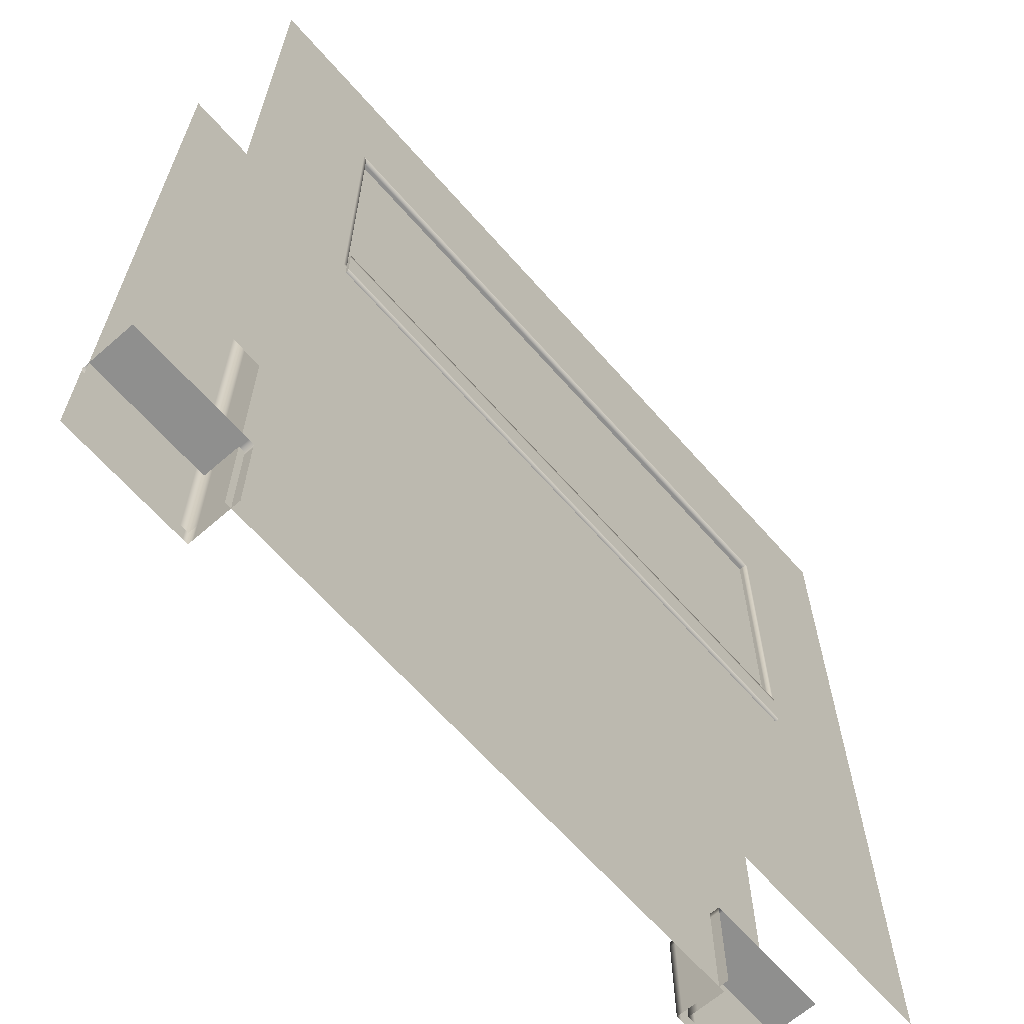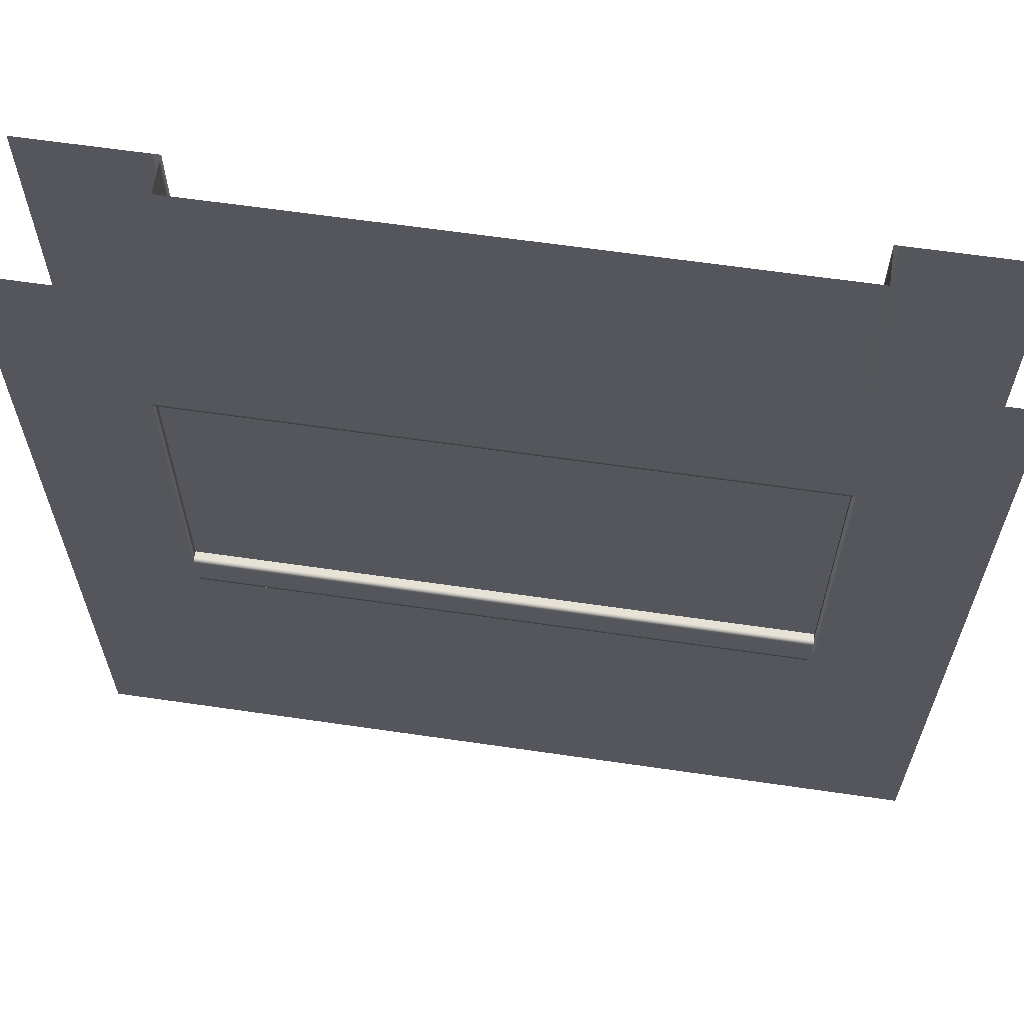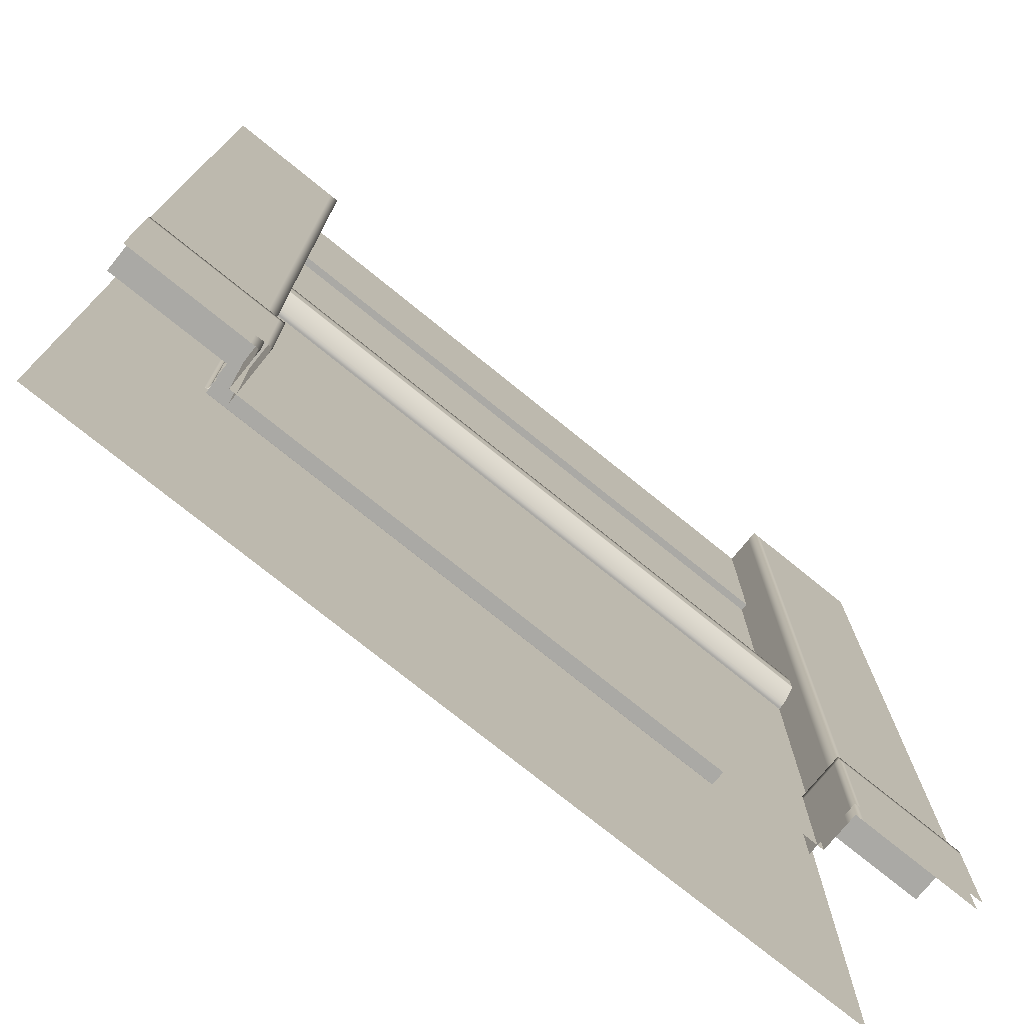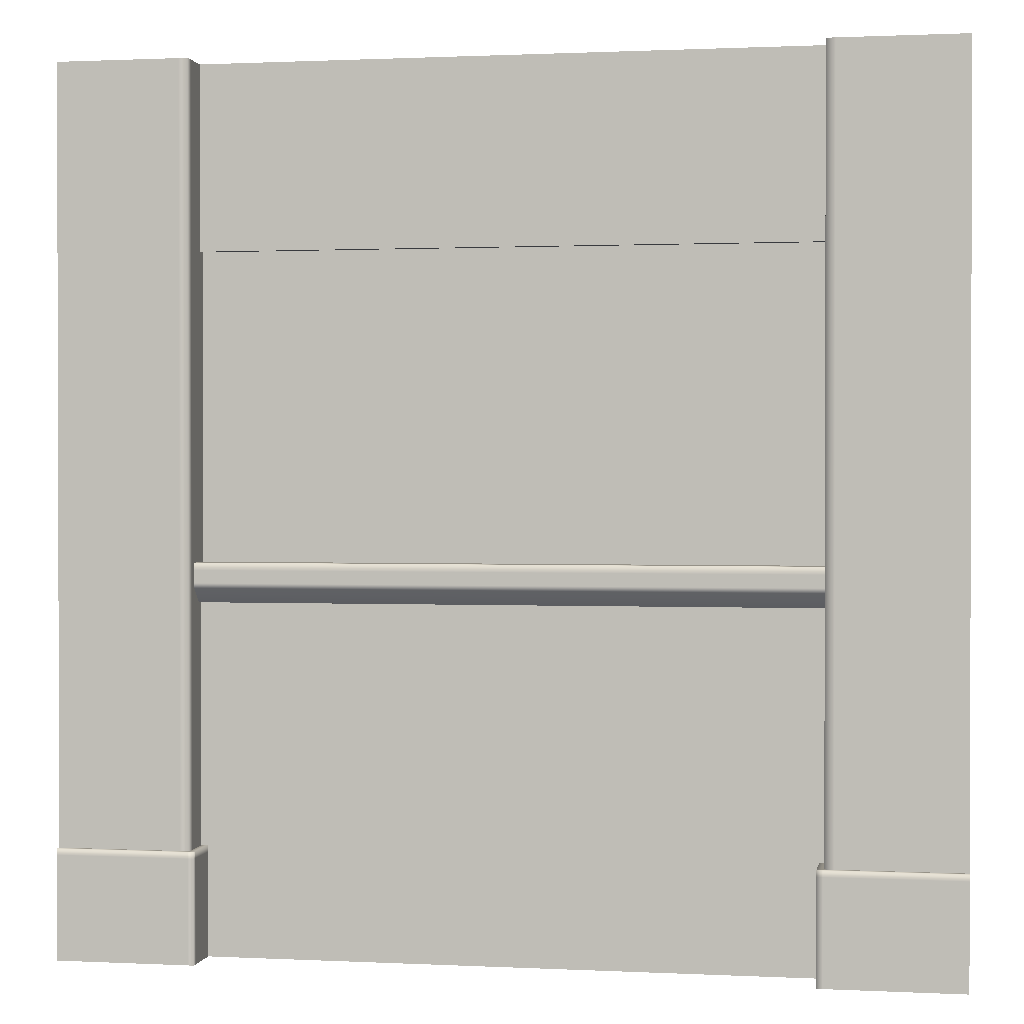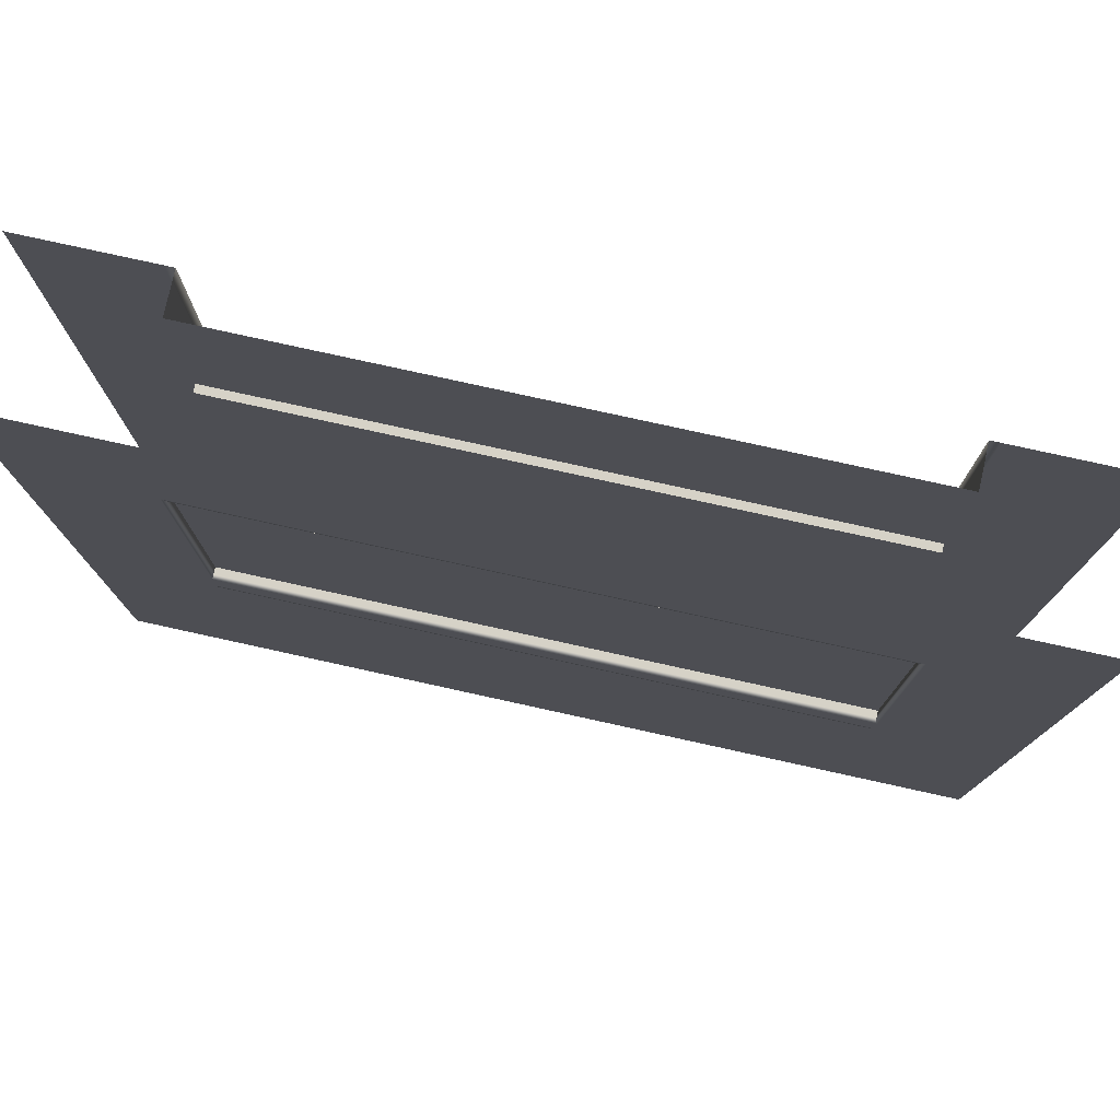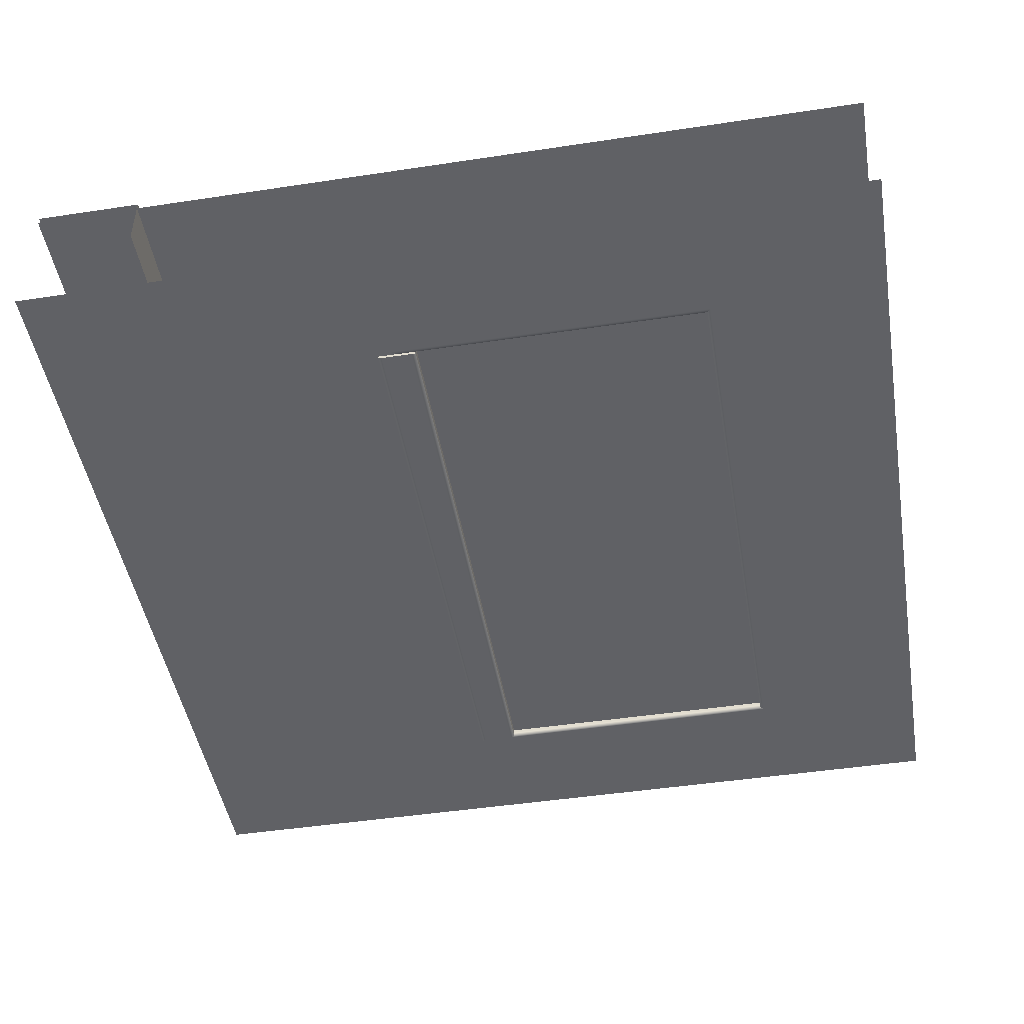
<metadata>
{"format":"obj","ext":"obj","renderer":"f3d","projection":"perspective","resolution":1024,"background":"white","views":[{"elev":-65.1,"azim":131.3,"up":"+Y"},{"elev":63.0,"azim":-171.6,"up":"+Y"},{"elev":-75.3,"azim":-39.0,"up":"+Y"},{"elev":0.9,"azim":10.4,"up":"+Y"},{"elev":78.5,"azim":-167.6,"up":"+Y"},{"elev":-47.2,"azim":99.7,"up":"+Z"}]}
</metadata>
<code>
g default
v 1.2e-05 0 -63.28
v 1.2e-05 400 -63.28
v 400 400 -63.28
v 400 0 -63.28
v 60.41 400 -18.13
v 339.6 400 -18.13
v 339.6 400 0
v 400 400 0
v 60.41 400 0
v 1.3e-05 400 0
v 400 4e-06 0
v 339.6 4e-06 0
v 339.6 4e-06 -18.13
v 60.41 4e-06 -18.13
v 60.41 4e-06 0
v 1.7e-05 -4e-06 0
v 60.41 177.4 -8.422
v 339.6 177.4 -8.422
v 60.41 177.4 -64.72
v 339.6 177.4 -64.72
v 60.41 159.5 -64.72
v 339.6 159.5 -64.72
v 60.41 159.5 -15.07
v 60.41 166.1 -8.422
v 339.6 166.1 -8.422
v 339.6 159.5 -15.07
v 1.7e-05 0 3.258
v 63.51 0 3.258
v 1.7e-05 50 3.258
v 63.51 50 3.258
v 1.7e-05 50 -22.78
v 63.51 50 -22.78
v 63.51 0 -22.78
v 60.81 0 3.258
v 60.81 50 3.258
v 60.81 50 -22.78
v 1.7e-05 50 0.426
v 60.81 50 0.426
v 63.51 50 0.426
v 63.51 0 0.426
v 1.7e-05 47.14 3.258
v 60.81 47.14 3.258
v 63.51 47.14 3.258
v 63.51 47.14 0.426
v 63.51 47.14 -22.78
v 400 0 3.258
v 336.5 0 3.258
v 400 50 3.258
v 336.5 50 3.258
v 400 50 -22.78
v 336.5 50 -22.78
v 336.5 0 -22.78
v 339.2 0 3.258
v 339.2 50 3.258
v 339.2 50 -22.78
v 400 50 0.426
v 339.2 50 0.426
v 336.5 50 0.426
v 336.5 0 0.426
v 400 47.14 3.258
v 339.2 47.14 3.258
v 336.5 47.14 3.258
v 336.5 47.14 0.426
v 336.5 47.14 -22.78
v 60.41 400 -4.753
v 60.41 4e-06 -4.753
v 56.25 4e-06 0
v 56.25 400 0
v 343.8 400 0
v 343.8 4e-06 0
v 339.6 4e-06 -4.693
v 339.6 400 -4.693
v 60.41 168.3 -8.422
v 339.6 168.3 -8.422
v 60.41 159.5 -17.5
v 339.6 159.5 -17.5
v 60.41 177.4 -11.24
v 339.6 177.4 -11.24
v 339.6 174 -8.422
v 60.41 174 -8.422
v 339.6 316.3 -18.13
v 60.41 316.3 -18.13
v 60.41 168.5 -18.13
v 339.6 168.5 -18.13
v 60.41 168.5 -63.28
v 60.41 316.3 -63.28
v 339.6 168.5 -63.28
v 339.6 316.3 -63.28
v 339.6 168.5 -59.78
v 339.6 316.3 -59.78
v 60.41 168.5 -59.78
v 60.41 316.3 -59.78
v 58.66 318 -63.28
v 341.3 318 -63.28
v 341.3 165.8 -63.28
v 58.66 165.8 -63.28
v 339.6 168.5 -61.31
v 60.41 168.5 -61.31
v 60.41 316.3 -61.31
v 339.6 316.3 -61.31
v 339.6 316.3 -21.63
v 60.41 316.3 -21.63
v 60.41 168.5 -21.63
v 339.6 168.5 -21.63
v 339.6 177.4 -63.04
v 60.41 177.4 -63.04
v 339.6 159.5 -63.09
v 60.41 159.5 -63.09
v 60.41 175.4 -63.05
v 60.41 175.4 -64.72
v 339.6 175.4 -64.72
v 339.6 175.4 -63.05
v 339.6 161.3 -63.08
v 339.6 161.3 -64.72
v 60.41 161.3 -64.72
v 60.41 161.3 -63.08
g BuildingA_Bottom_Wall_Short_VarC_LOD0 BuildingA_Bottom_Wall_Short_VarC
f 8 69 70 11
f 72 81 84 71
f 101 102 103 104
f 66 83 82 65
f 16 67 68 10
f 74 79 80 73
f 77 78 105 106
f 75 76 26 23
f 24 23 26 25
f 41 42 35 29
f 37 38 36 31
f 39 44 45 32
f 35 42 43 30
f 36 38 39 32
f 29 35 38 37
f 39 38 35 30
f 43 44 39 30
f 27 34 42 41
f 43 42 34 28
f 28 40 44 43
f 45 44 40 33
f 60 48 54 61
f 56 50 55 57
f 58 51 64 63
f 54 49 62 61
f 55 51 58 57
f 48 56 57 54
f 58 49 54 57
f 62 49 58 63
f 46 60 61 53
f 62 47 53 61
f 47 62 63 59
f 64 52 59 63
f 15 66 65 9
f 67 15 9 68
f 69 7 12 70
f 7 72 71 12
f 25 74 73 24
f 22 107 108 21
f 18 78 77 17
f 80 79 18 17
f 6 81 72
f 5 82 81 6
f 65 82 5
f 66 14 83
f 84 83 14 13
f 71 84 13
f 94 95 87 88
f 86 85 96 93
f 87 95 96 85
f 90 89 91 92
f 93 94 88 86
f 100 97 89 90
f 97 98 91 89
f 98 99 92 91
f 99 100 90 92
f 3 94 93 2
f 4 95 94 3
f 96 95 4 1
f 93 96 1 2
f 87 85 98 97
f 85 86 99 98
f 86 88 100 99
f 88 87 97 100
f 81 82 102 101
f 82 83 103 102
f 83 84 104 103
f 84 81 101 104
f 106 105 20 19
f 108 107 76 75
f 113 114 111 112
f 110 111 114 115
f 109 110 115 116
f 106 19 110 109
f 19 20 111 110
f 112 111 20 105
f 107 22 114 113
f 115 114 22 21
f 116 115 21 108

</code>
